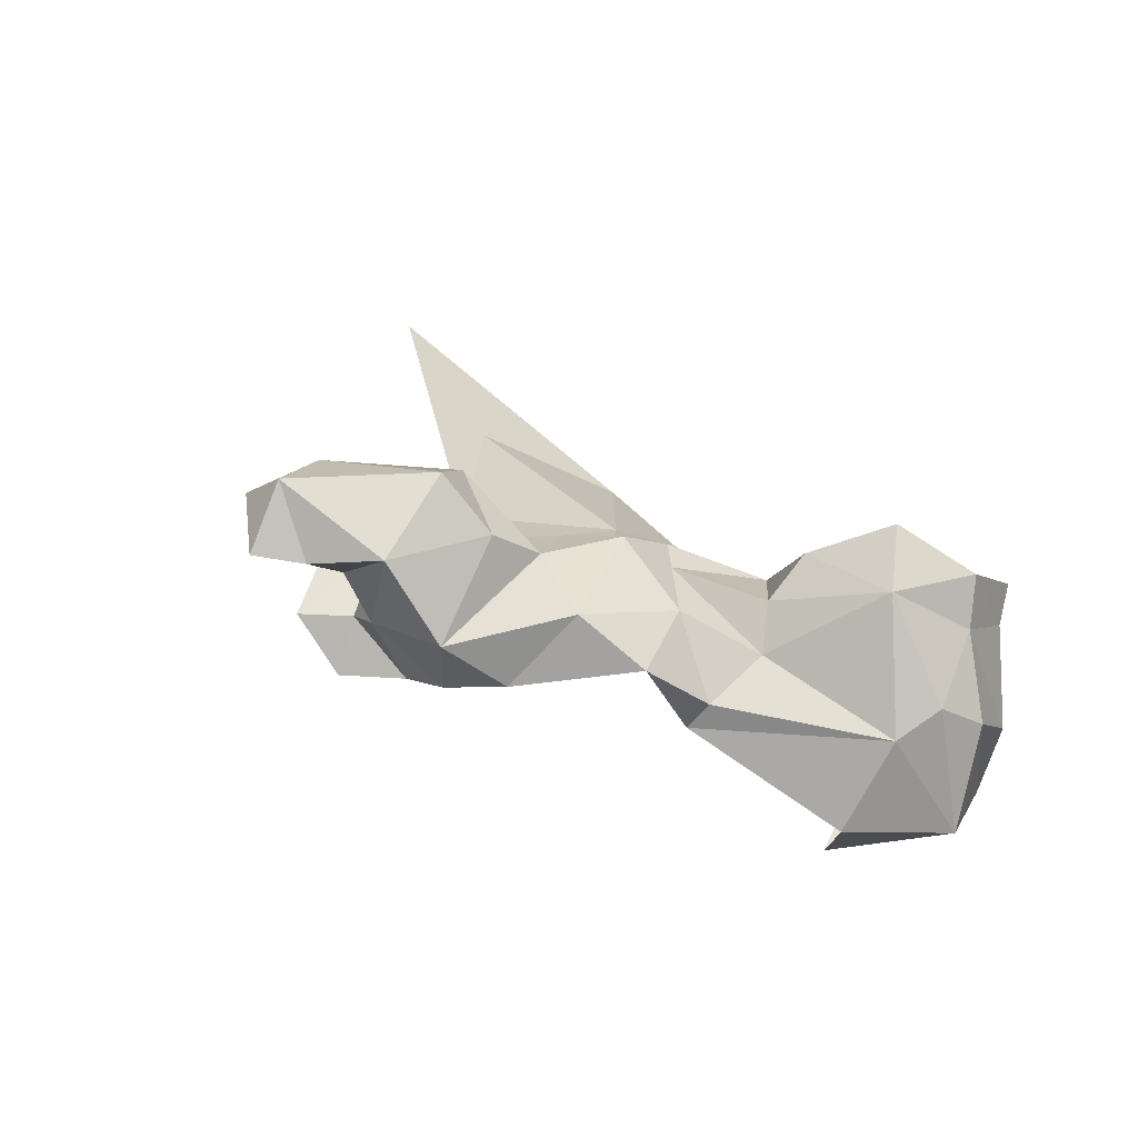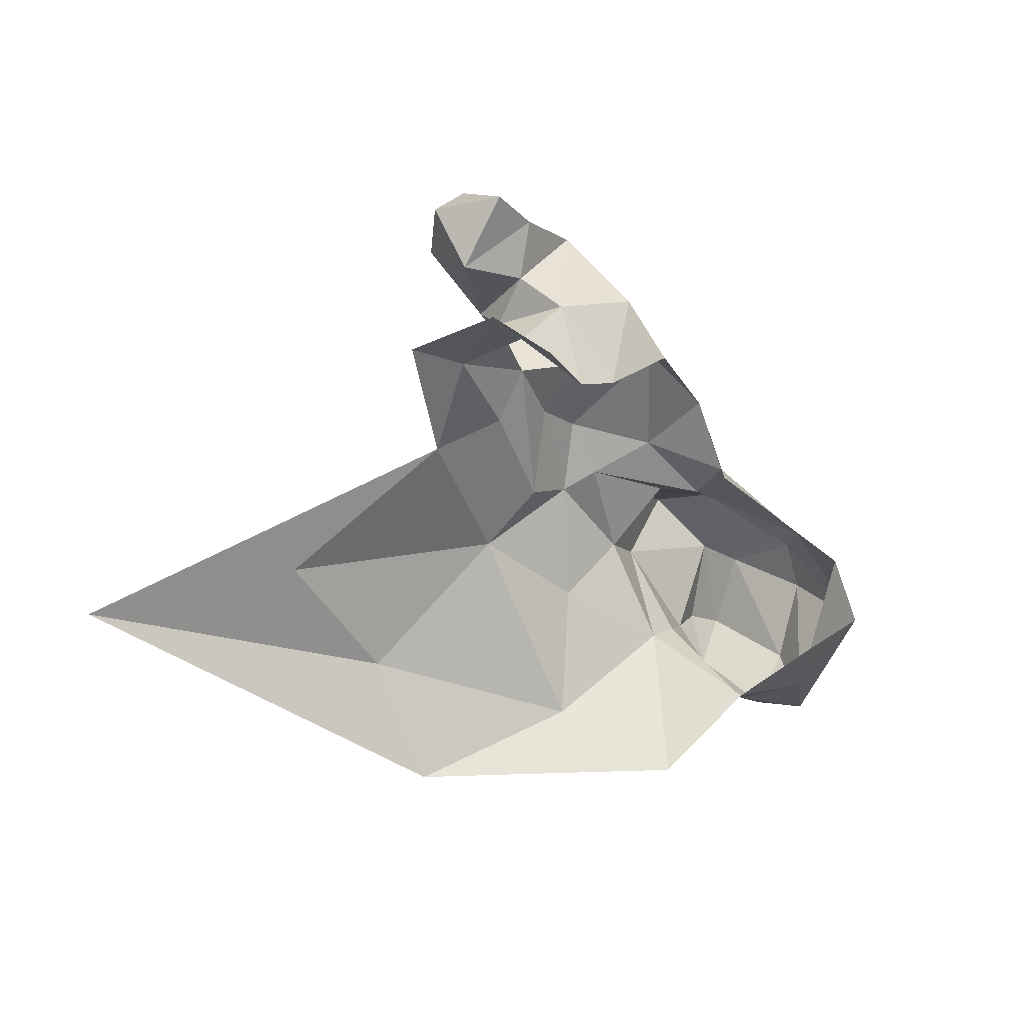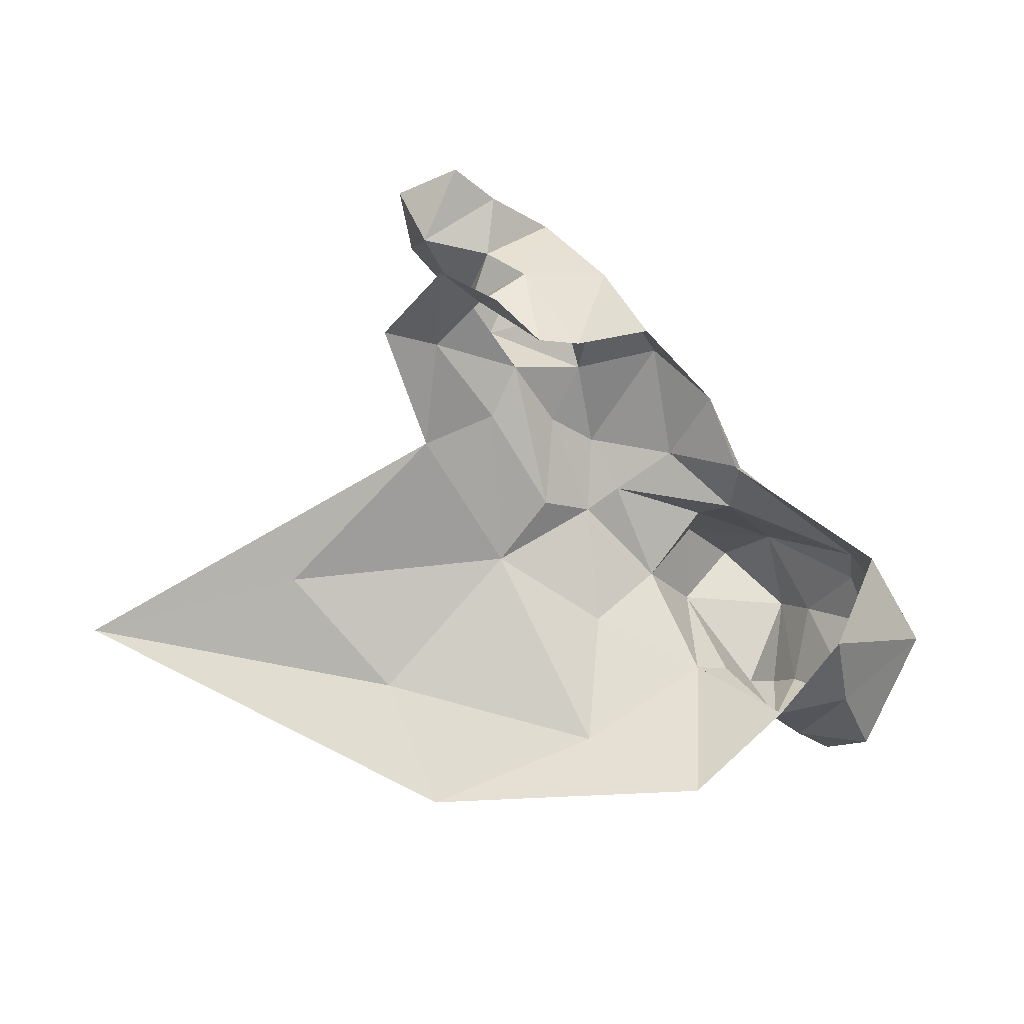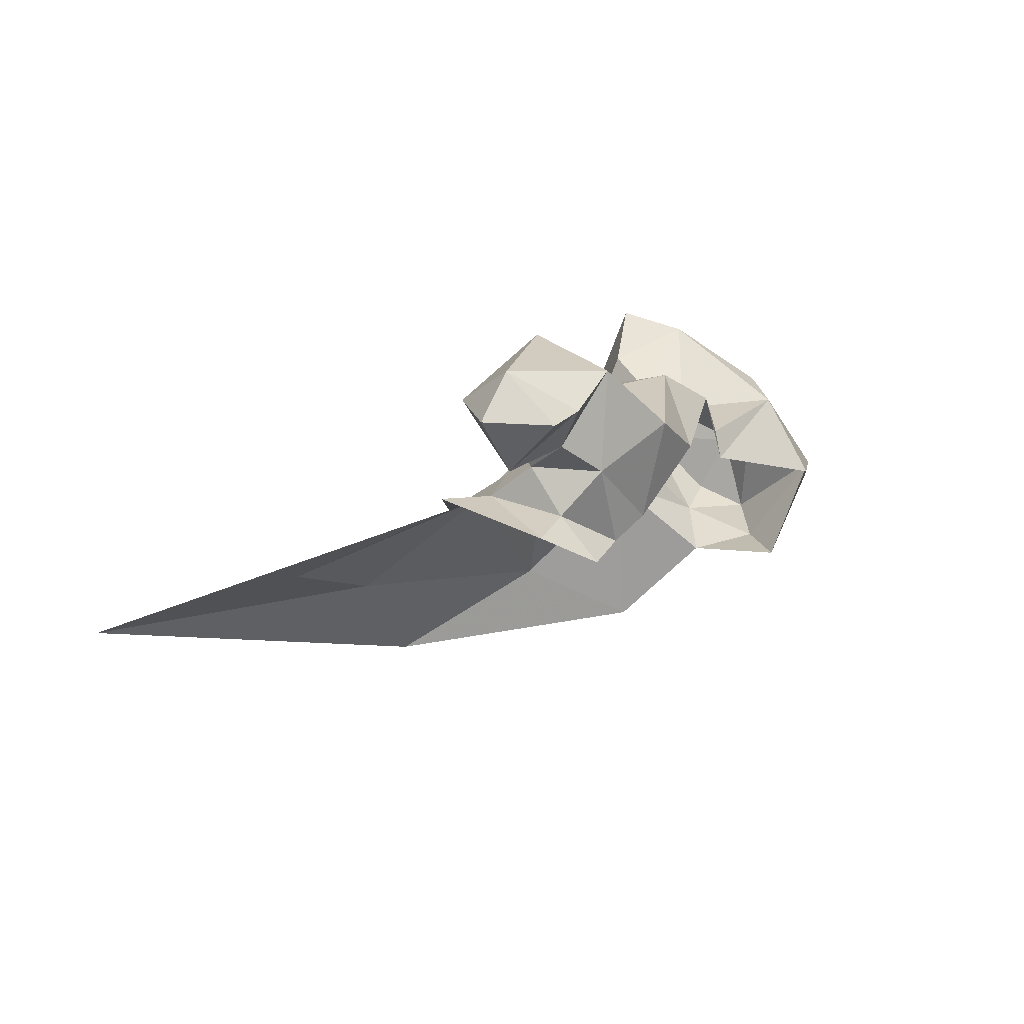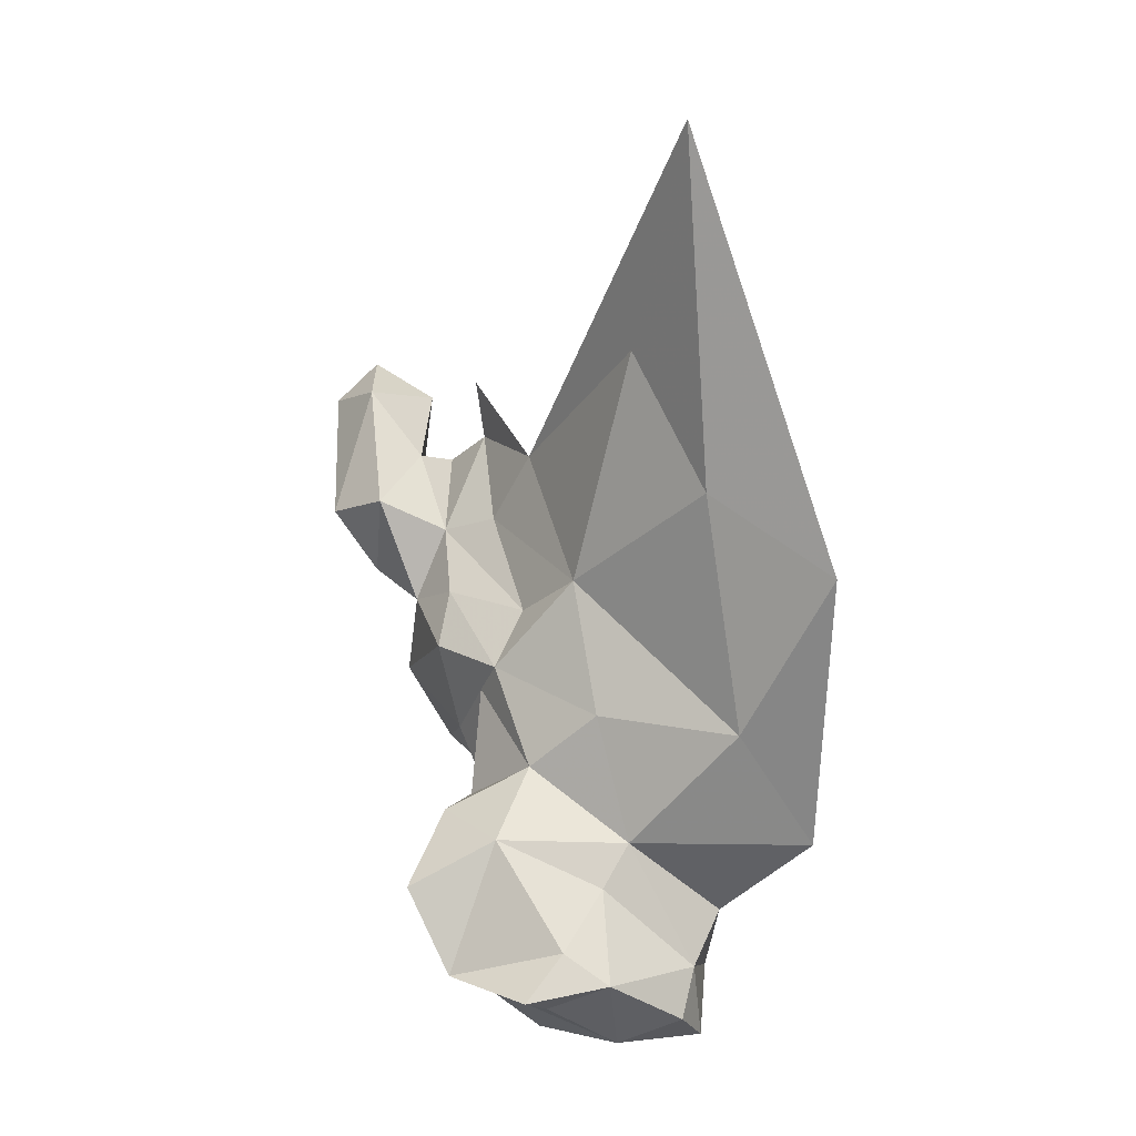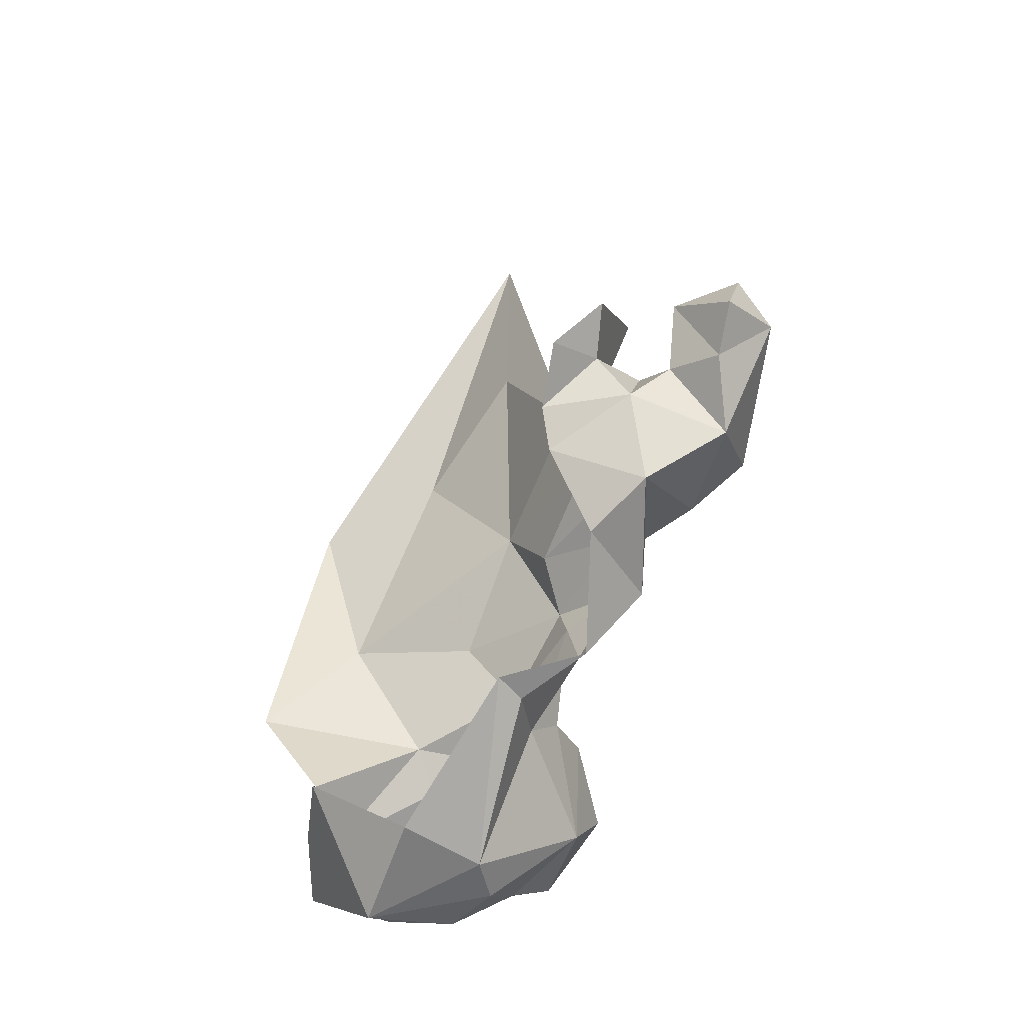
<metadata>
{"format":"obj","ext":"obj","renderer":"f3d","projection":"perspective","resolution":1024,"background":"white","views":[{"elev":55.1,"azim":-128.5,"up":"+Z"},{"elev":-29.1,"azim":166.9,"up":"+Z"},{"elev":46.0,"azim":-173.1,"up":"+Y"},{"elev":19.7,"azim":157.1,"up":"+Z"},{"elev":-70.8,"azim":92.1,"up":"+Y"},{"elev":53.3,"azim":-75.4,"up":"+Y"}]}
</metadata>
<code>
v 1.837 0.6772 -2.684
v 1.83 0.6992 -2.708
v 1.856 0.6992 -2.683
v 1.962 0.7783 -2.665
v 1.96 0.8091 -2.65
v 1.941 0.7821 -2.653
v 1.863 0.7088 -2.744
v 1.866 0.7078 -2.691
v 1.838 0.7195 -2.717
v 2.003 0.74 -2.696
v 1.935 0.739 -2.677
v 1.969 0.7123 -2.715
v 1.957 0.8421 -2.654
v 1.945 0.8301 -2.652
v 1.915 0.7841 -2.628
v 1.909 0.7582 -2.636
v 1.922 0.7697 -2.639
v 1.945 0.8424 -2.615
v 1.929 0.8273 -2.608
v 1.966 0.8361 -2.602
v 1.89 0.7905 -2.624
v 1.907 0.8251 -2.628
v 1.938 0.8417 -2.664
v 1.925 0.8269 -2.664
v 1.837 0.686 -2.639
v 1.838 0.6679 -2.66
v 1.847 0.6796 -2.671
v 1.794 0.7267 -2.686
v 1.817 0.7244 -2.712
v 1.808 0.6999 -2.71
v 1.817 0.7336 -2.656
v 1.815 0.7179 -2.652
v 1.845 0.7131 -2.631
v 1.885 0.7222 -2.663
v 1.901 0.7189 -2.683
v 1.873 0.7201 -2.638
v 1.872 0.7009 -2.653
v 1.9 0.7034 -2.723
v 1.95 0.818 -2.639
v 1.935 0.7906 -2.638
v 1.94 0.7993 -2.603
v 1.973 0.8189 -2.615
v 1.859 0.6982 -2.627
v 1.86 0.7466 -2.651
v 1.87 0.7359 -2.645
v 1.899 0.7483 -2.648
v 1.908 0.7416 -2.653
v 1.922 0.7522 -2.662
v 1.965 0.8375 -2.633
v 1.976 0.8418 -2.615
v 1.957 0.853 -2.615
v 1.954 0.8096 -2.63
v 1.945 0.8312 -2.63
v 1.828 0.6953 -2.648
v 1.831 0.677 -2.666
v 1.811 0.691 -2.685
v 1.82 0.6881 -2.704
v 1.946 0.7876 -2.618
v 1.808 0.7069 -2.663
v 1.921 0.7961 -2.615
v 1.882 0.7598 -2.641
v 1.87 0.7823 -2.636
v 1.892 0.8139 -2.641
v 1.932 0.8318 -2.639
v 1.913 0.8221 -2.659
v 1.858 0.7681 -2.653
v 1.948 0.6958 -2.749
v 1.813 0.7556 -2.678
v 1.822 0.7495 -2.711
v 1.859 0.775 -2.661
v 2.069 0.7236 -2.712
v 1.977 0.8108 -2.648
f 1 2 3
f 4 5 6
f 7 8 9
f 10 11 12
f 13 14 5
f 15 16 17
f 18 19 20
f 21 16 15
f 22 21 15
f 23 24 14
f 25 26 27
f 28 29 30
f 31 32 33
f 34 8 35
f 34 36 37
f 7 38 8
f 39 40 5
f 20 41 42
f 36 43 37
f 44 31 33
f 44 45 46
f 44 33 45
f 47 11 48
f 47 35 11
f 49 50 42
f 49 18 51
f 39 52 40
f 39 53 52
f 34 46 45
f 47 17 16
f 33 43 36
f 54 55 25
f 1 56 57
f 55 54 56
f 40 58 15
f 40 52 58
f 30 59 28
f 56 54 59
f 60 19 22
f 41 20 19
f 44 46 61
f 62 21 63
f 61 16 21
f 16 46 47
f 16 61 46
f 24 64 14
f 22 19 64
f 22 64 65
f 53 18 49
f 53 19 18
f 33 54 25
f 33 32 54
f 2 30 29
f 56 30 57
f 56 59 30
f 8 3 2
f 37 25 27
f 8 37 3
f 8 34 37
f 20 51 18
f 20 42 50
f 39 14 64
f 39 5 14
f 2 9 8
f 2 29 9
f 3 27 1
f 3 37 27
f 11 4 6
f 11 10 4
f 44 66 31
f 44 61 66
f 42 58 52
f 42 41 58
f 67 38 7
f 12 11 38
f 31 28 32
f 68 69 28
f 31 68 28
f 31 70 68
f 34 47 46
f 34 35 47
f 26 1 27
f 55 56 1
f 64 53 39
f 64 19 53
f 25 43 33
f 25 37 43
f 60 41 19
f 60 58 41
f 61 62 66
f 61 21 62
f 69 29 28
f 69 9 29
f 24 65 64
f 67 12 38
f 67 71 12
f 5 72 13
f 5 4 72
f 52 49 42
f 52 53 49
f 55 26 25
f 55 1 26
f 15 60 22
f 15 58 60
f 36 45 33
f 36 34 45
f 71 10 12
f 71 4 10
f 38 35 8
f 38 11 35
f 2 57 30
f 2 1 57
f 6 48 11
f 17 47 48
f 40 6 5
f 40 48 6
f 40 17 48
f 40 15 17
f 13 23 14
f 22 63 21
f 22 65 63
f 51 50 49
f 51 20 50
f 59 32 28
f 59 54 32
f 70 66 62
f 70 31 66

</code>
